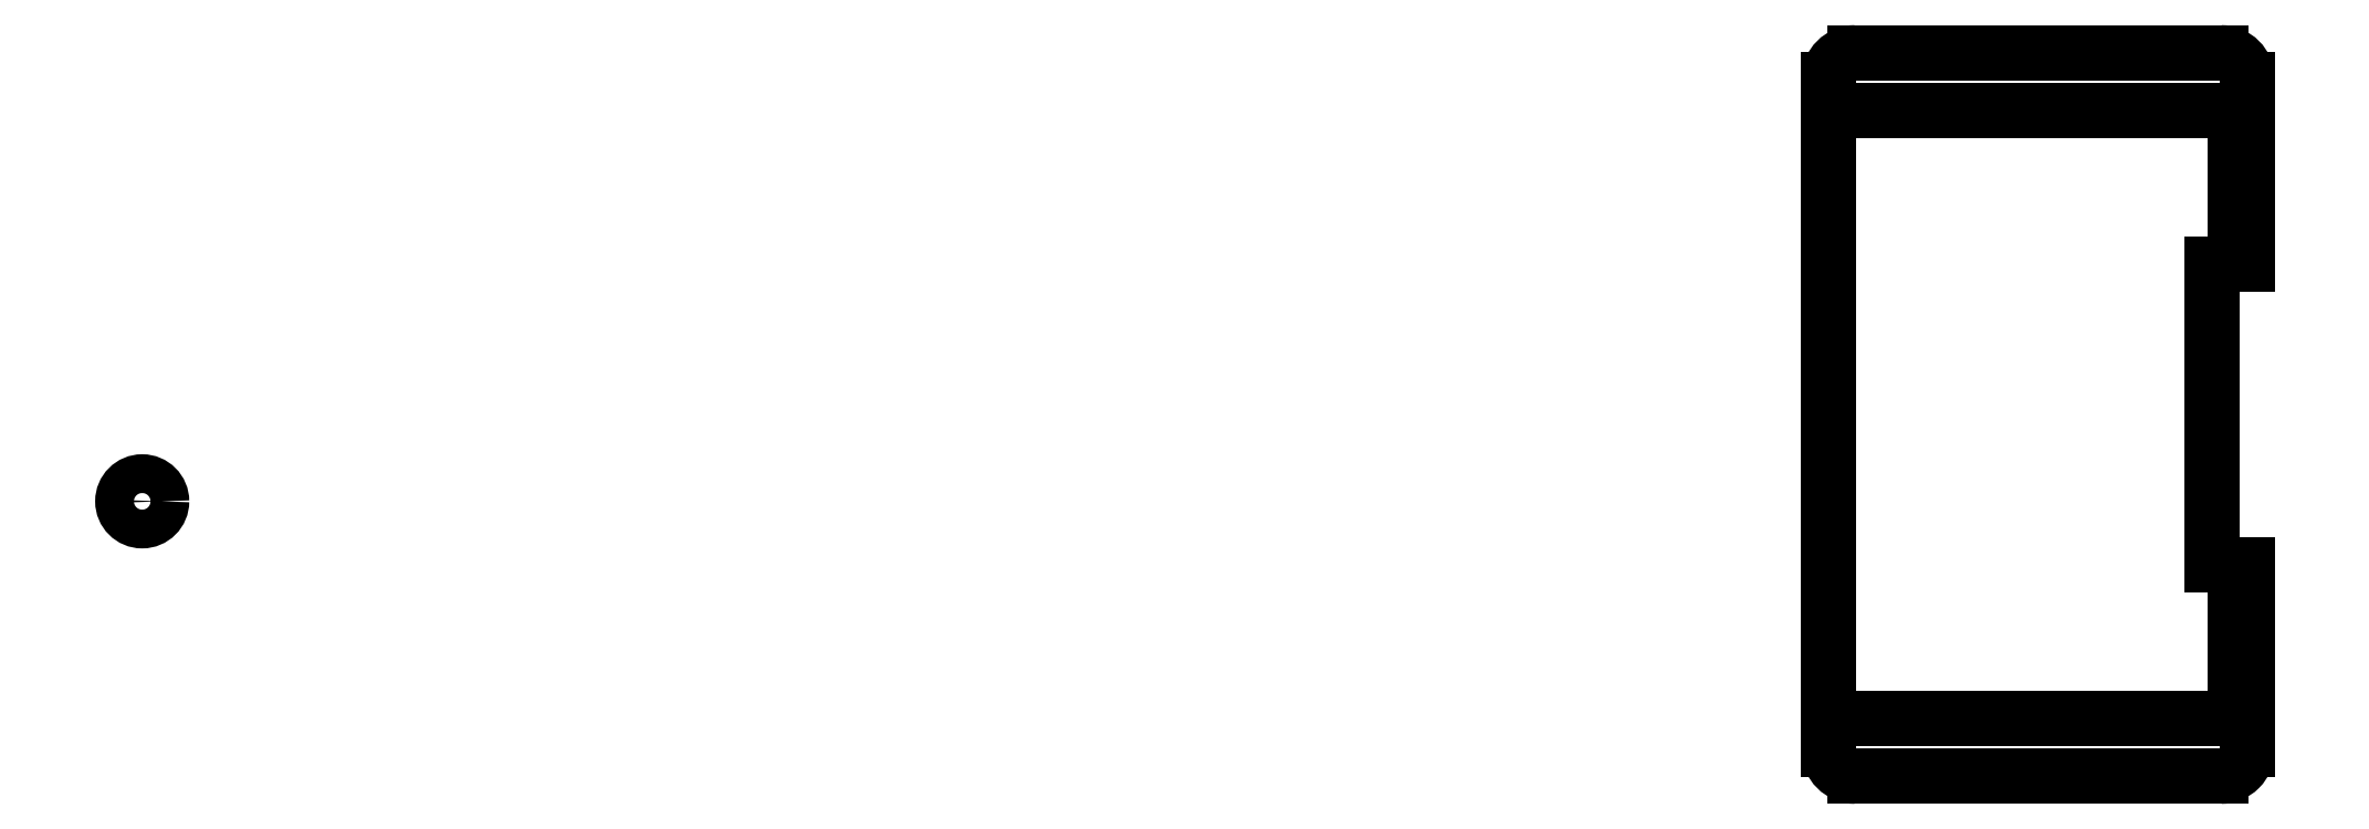
<metadata>
{"format":"dxf","ext":"dxf","renderer":"ezdxf+matplotlib","layout":"modelspace","background":"white","min_lineweight":24,"dpi":150}
</metadata>
<code>
0
SECTION
2
ENTITIES
0
LINE
8
BLACK
10
322.3
20
-150.2
11
322.3
21
-141.5
0
LINE
8
BLACK
10
322.3
20
-115.7
11
322.3
21
-124.5
0
LINE
8
BLACK
10
299.3
20
-150.2
11
322.3
21
-150.2
0
LINE
8
BLACK
10
299.3
20
-115.7
11
322.3
21
-115.7
0
ARC
8
BLACK
10
300.8
20
-152
40
1.5
50
-180
51
-90
0
ARC
8
BLACK
10
300.8
20
-114
40
1.5
50
90
51
180
0
LINE
8
BLACK
10
323
20
-152
11
323
21
-141.5
0
LINE
8
BLACK
10
299.3
20
-114
11
299.3
21
-152
0
LINE
8
BLACK
10
323
20
-141.5
11
321
21
-141.5
0
LINE
8
BLACK
10
321
20
-141.5
11
321
21
-124.5
0
LINE
8
BLACK
10
321.5
20
-153.5
11
300.8
21
-153.5
0
LINE
8
BLACK
10
321.5
20
-112.5
11
300.8
21
-112.5
0
ARC
8
BLACK
10
321.5
20
-152
40
1.5
50
-90
51
-0.0001528
0
LINE
8
BLACK
10
321
20
-124.5
11
323
21
-124.5
0
LINE
8
BLACK
10
323
20
-124.5
11
323
21
-114
0
ARC
8
BLACK
10
321.5
20
-114
40
1.5
50
-0.000191
51
90
0
CIRCLE
8
BLACK
10
203.7
20
-137.9
40
1.1
0
ENDSEC
0
EOF

</code>
